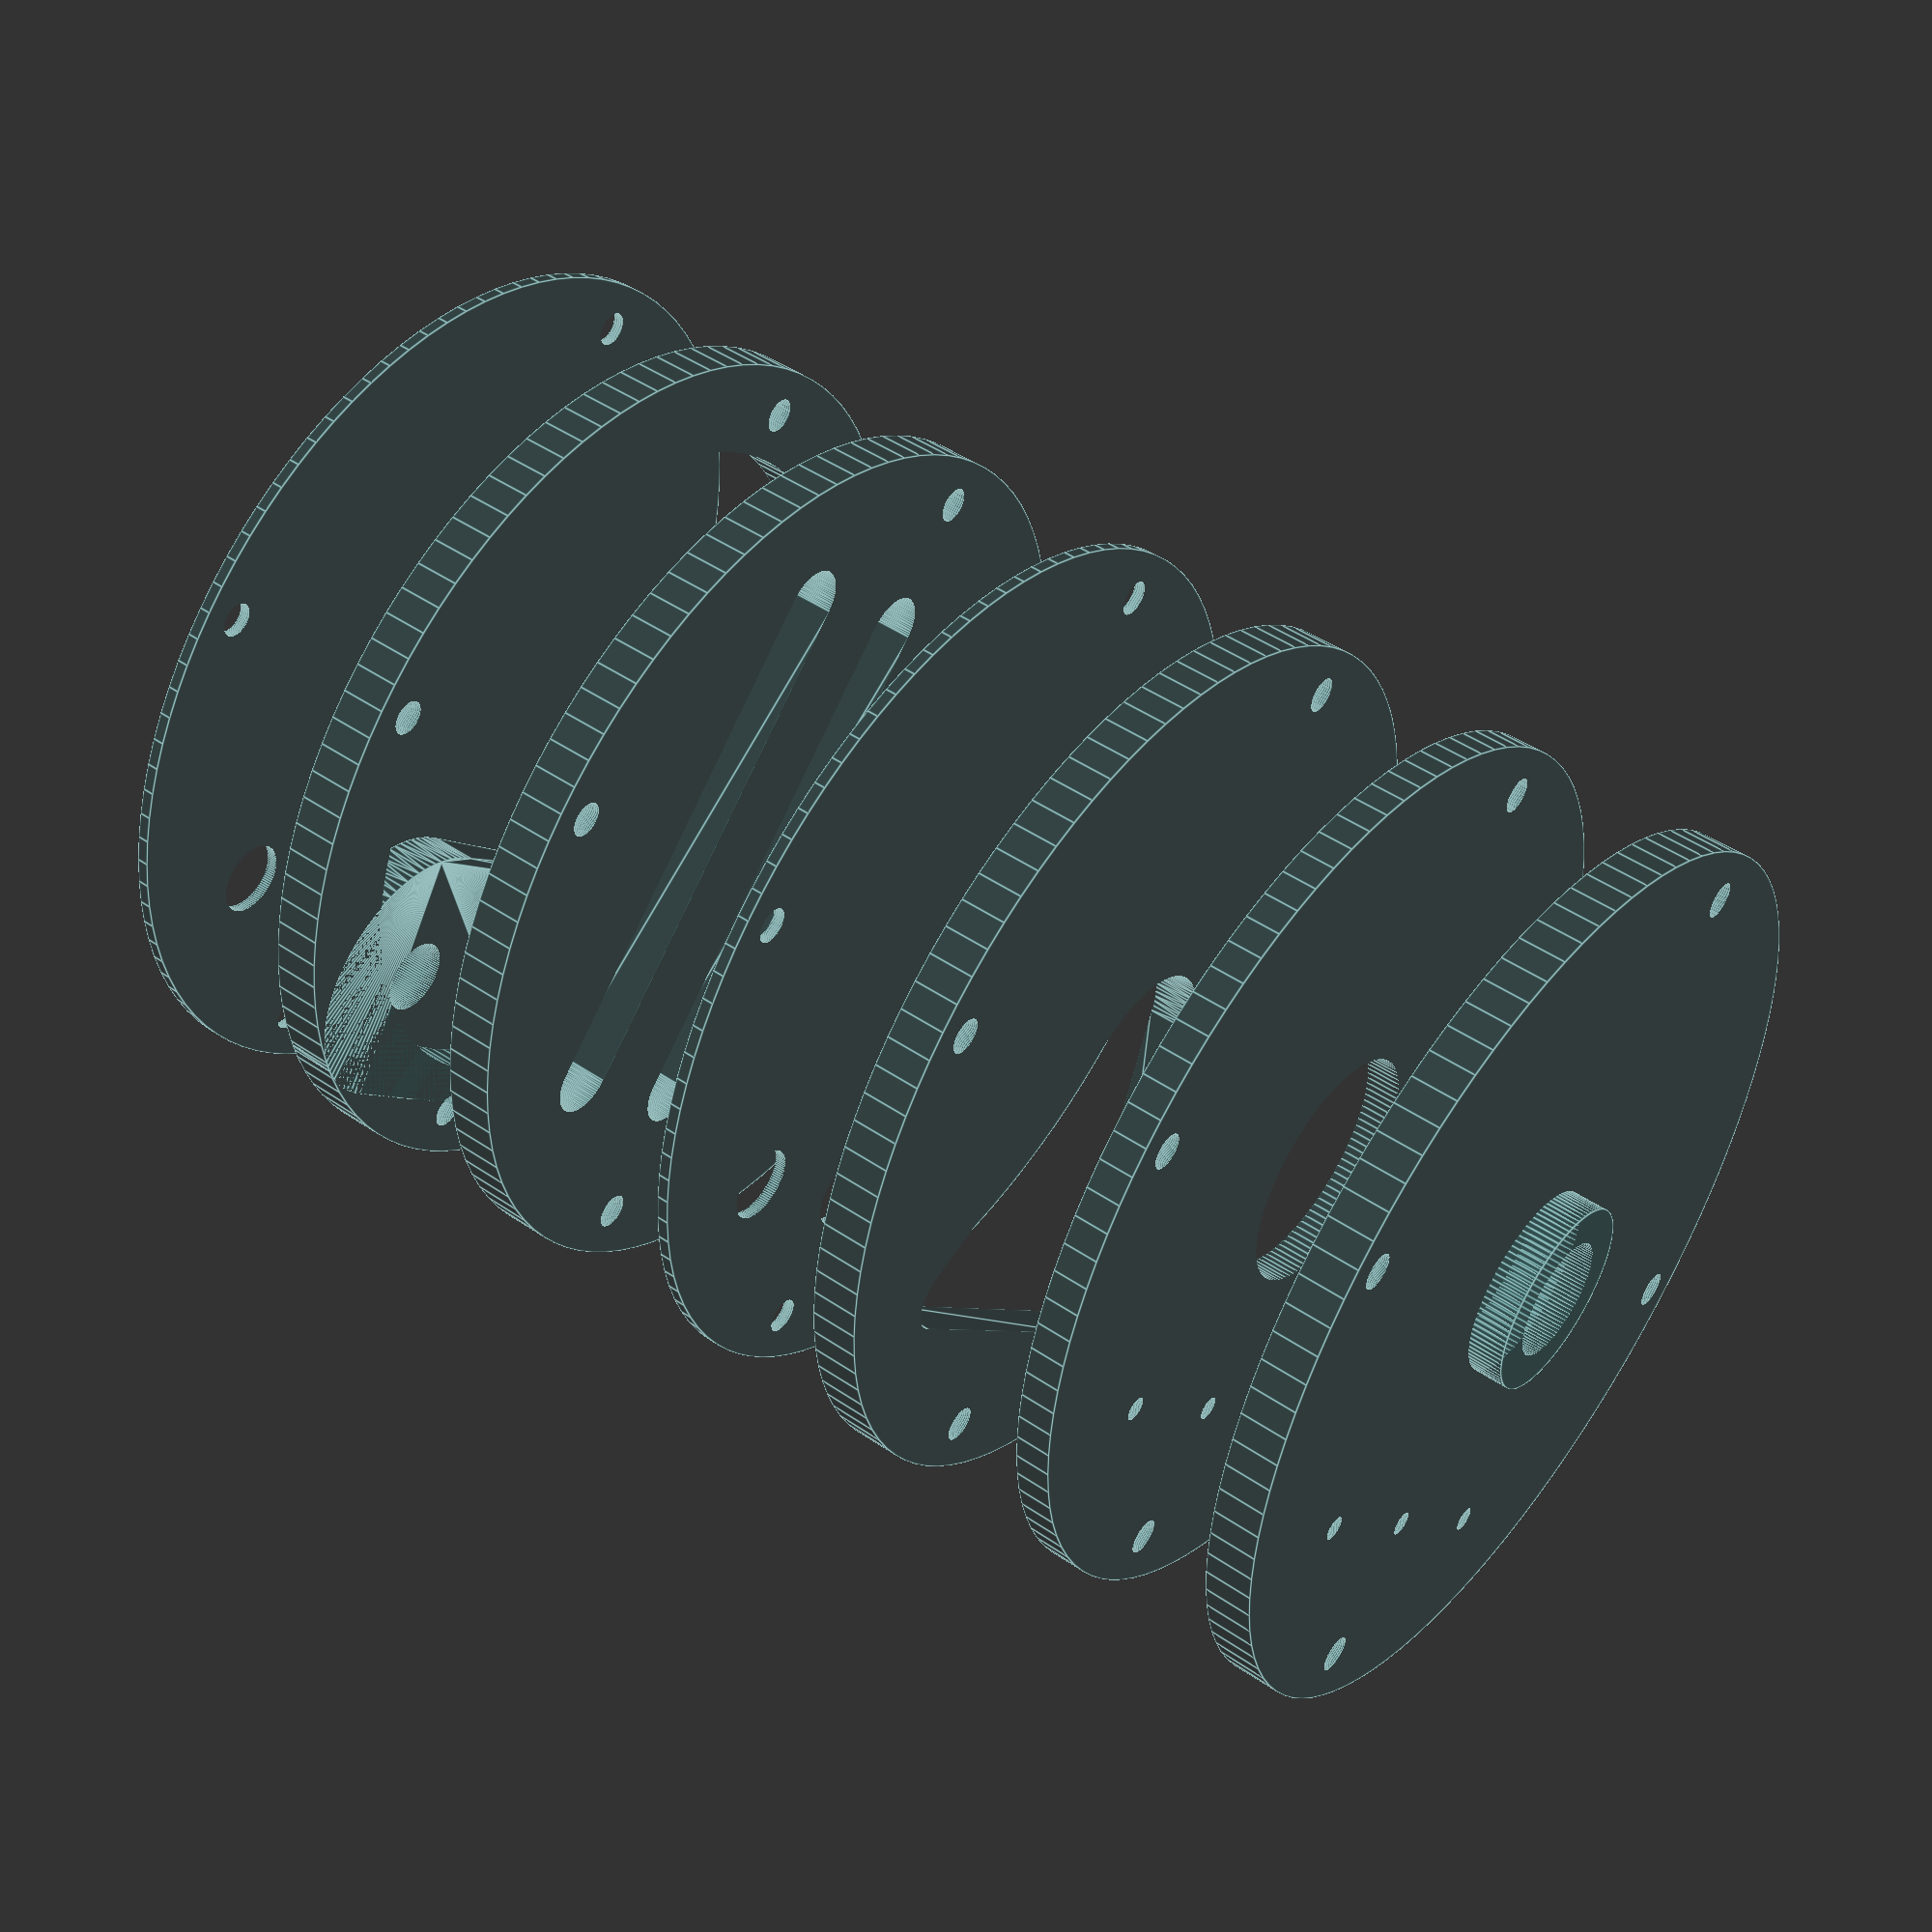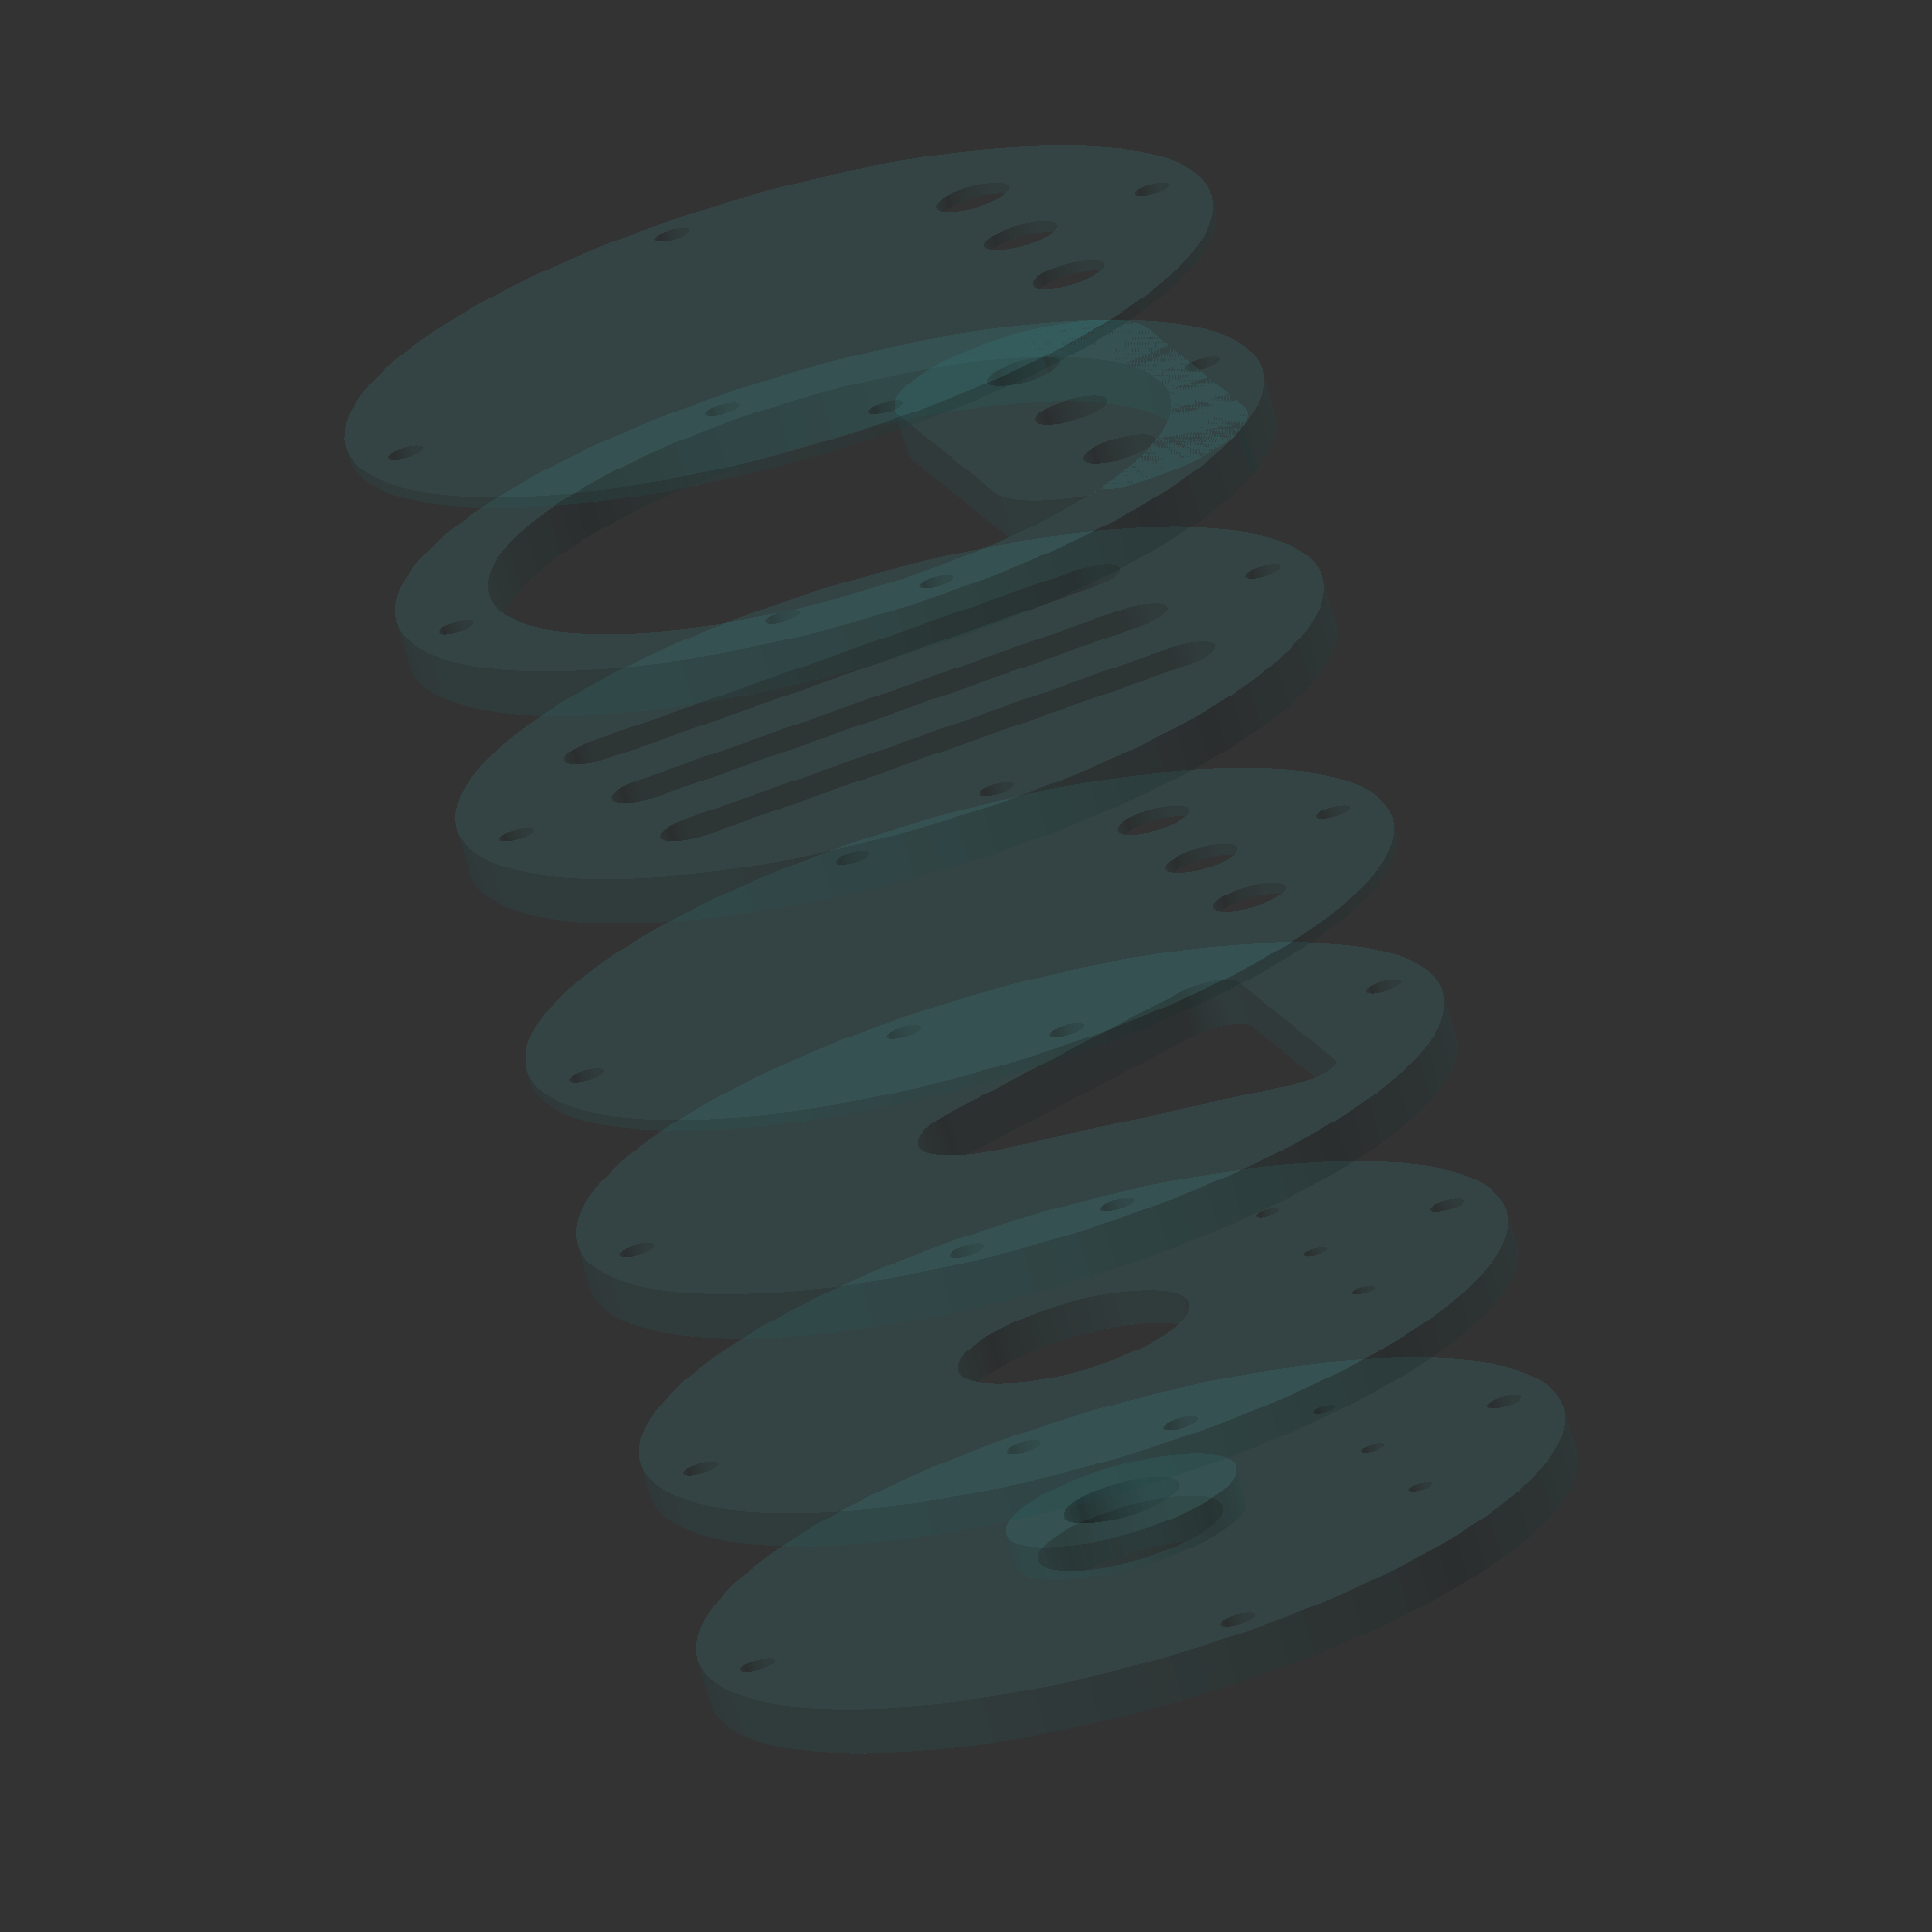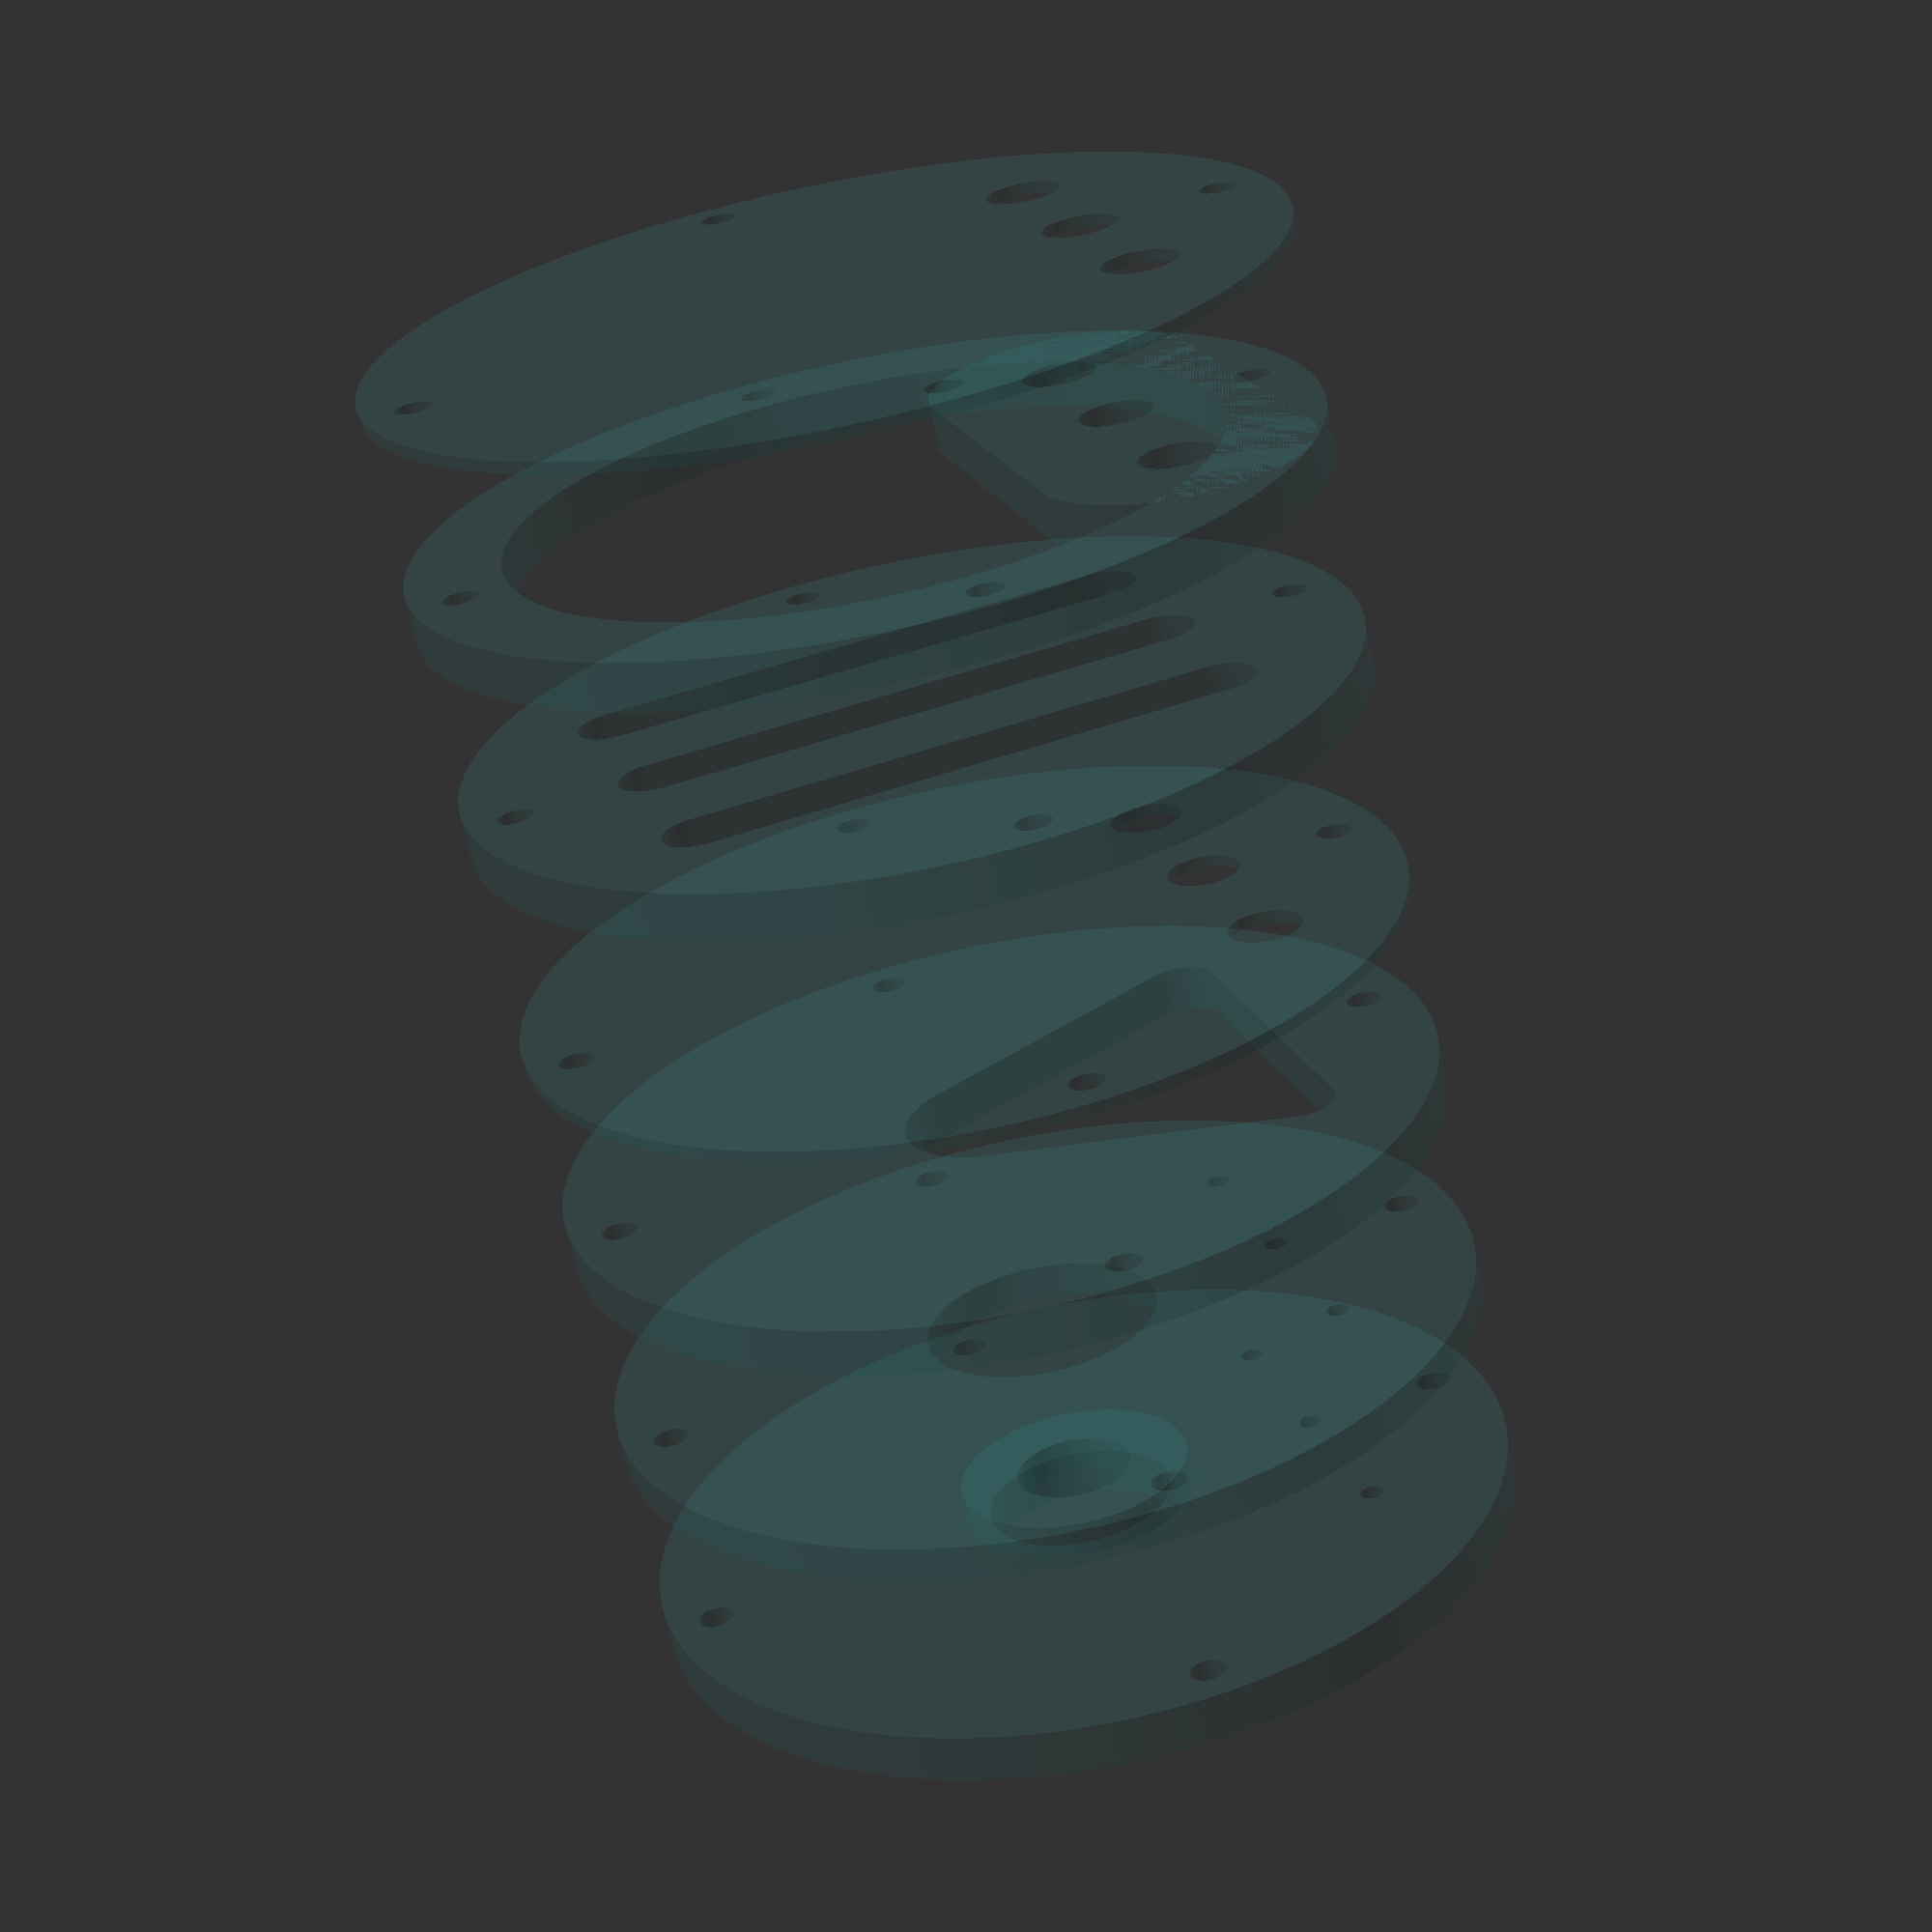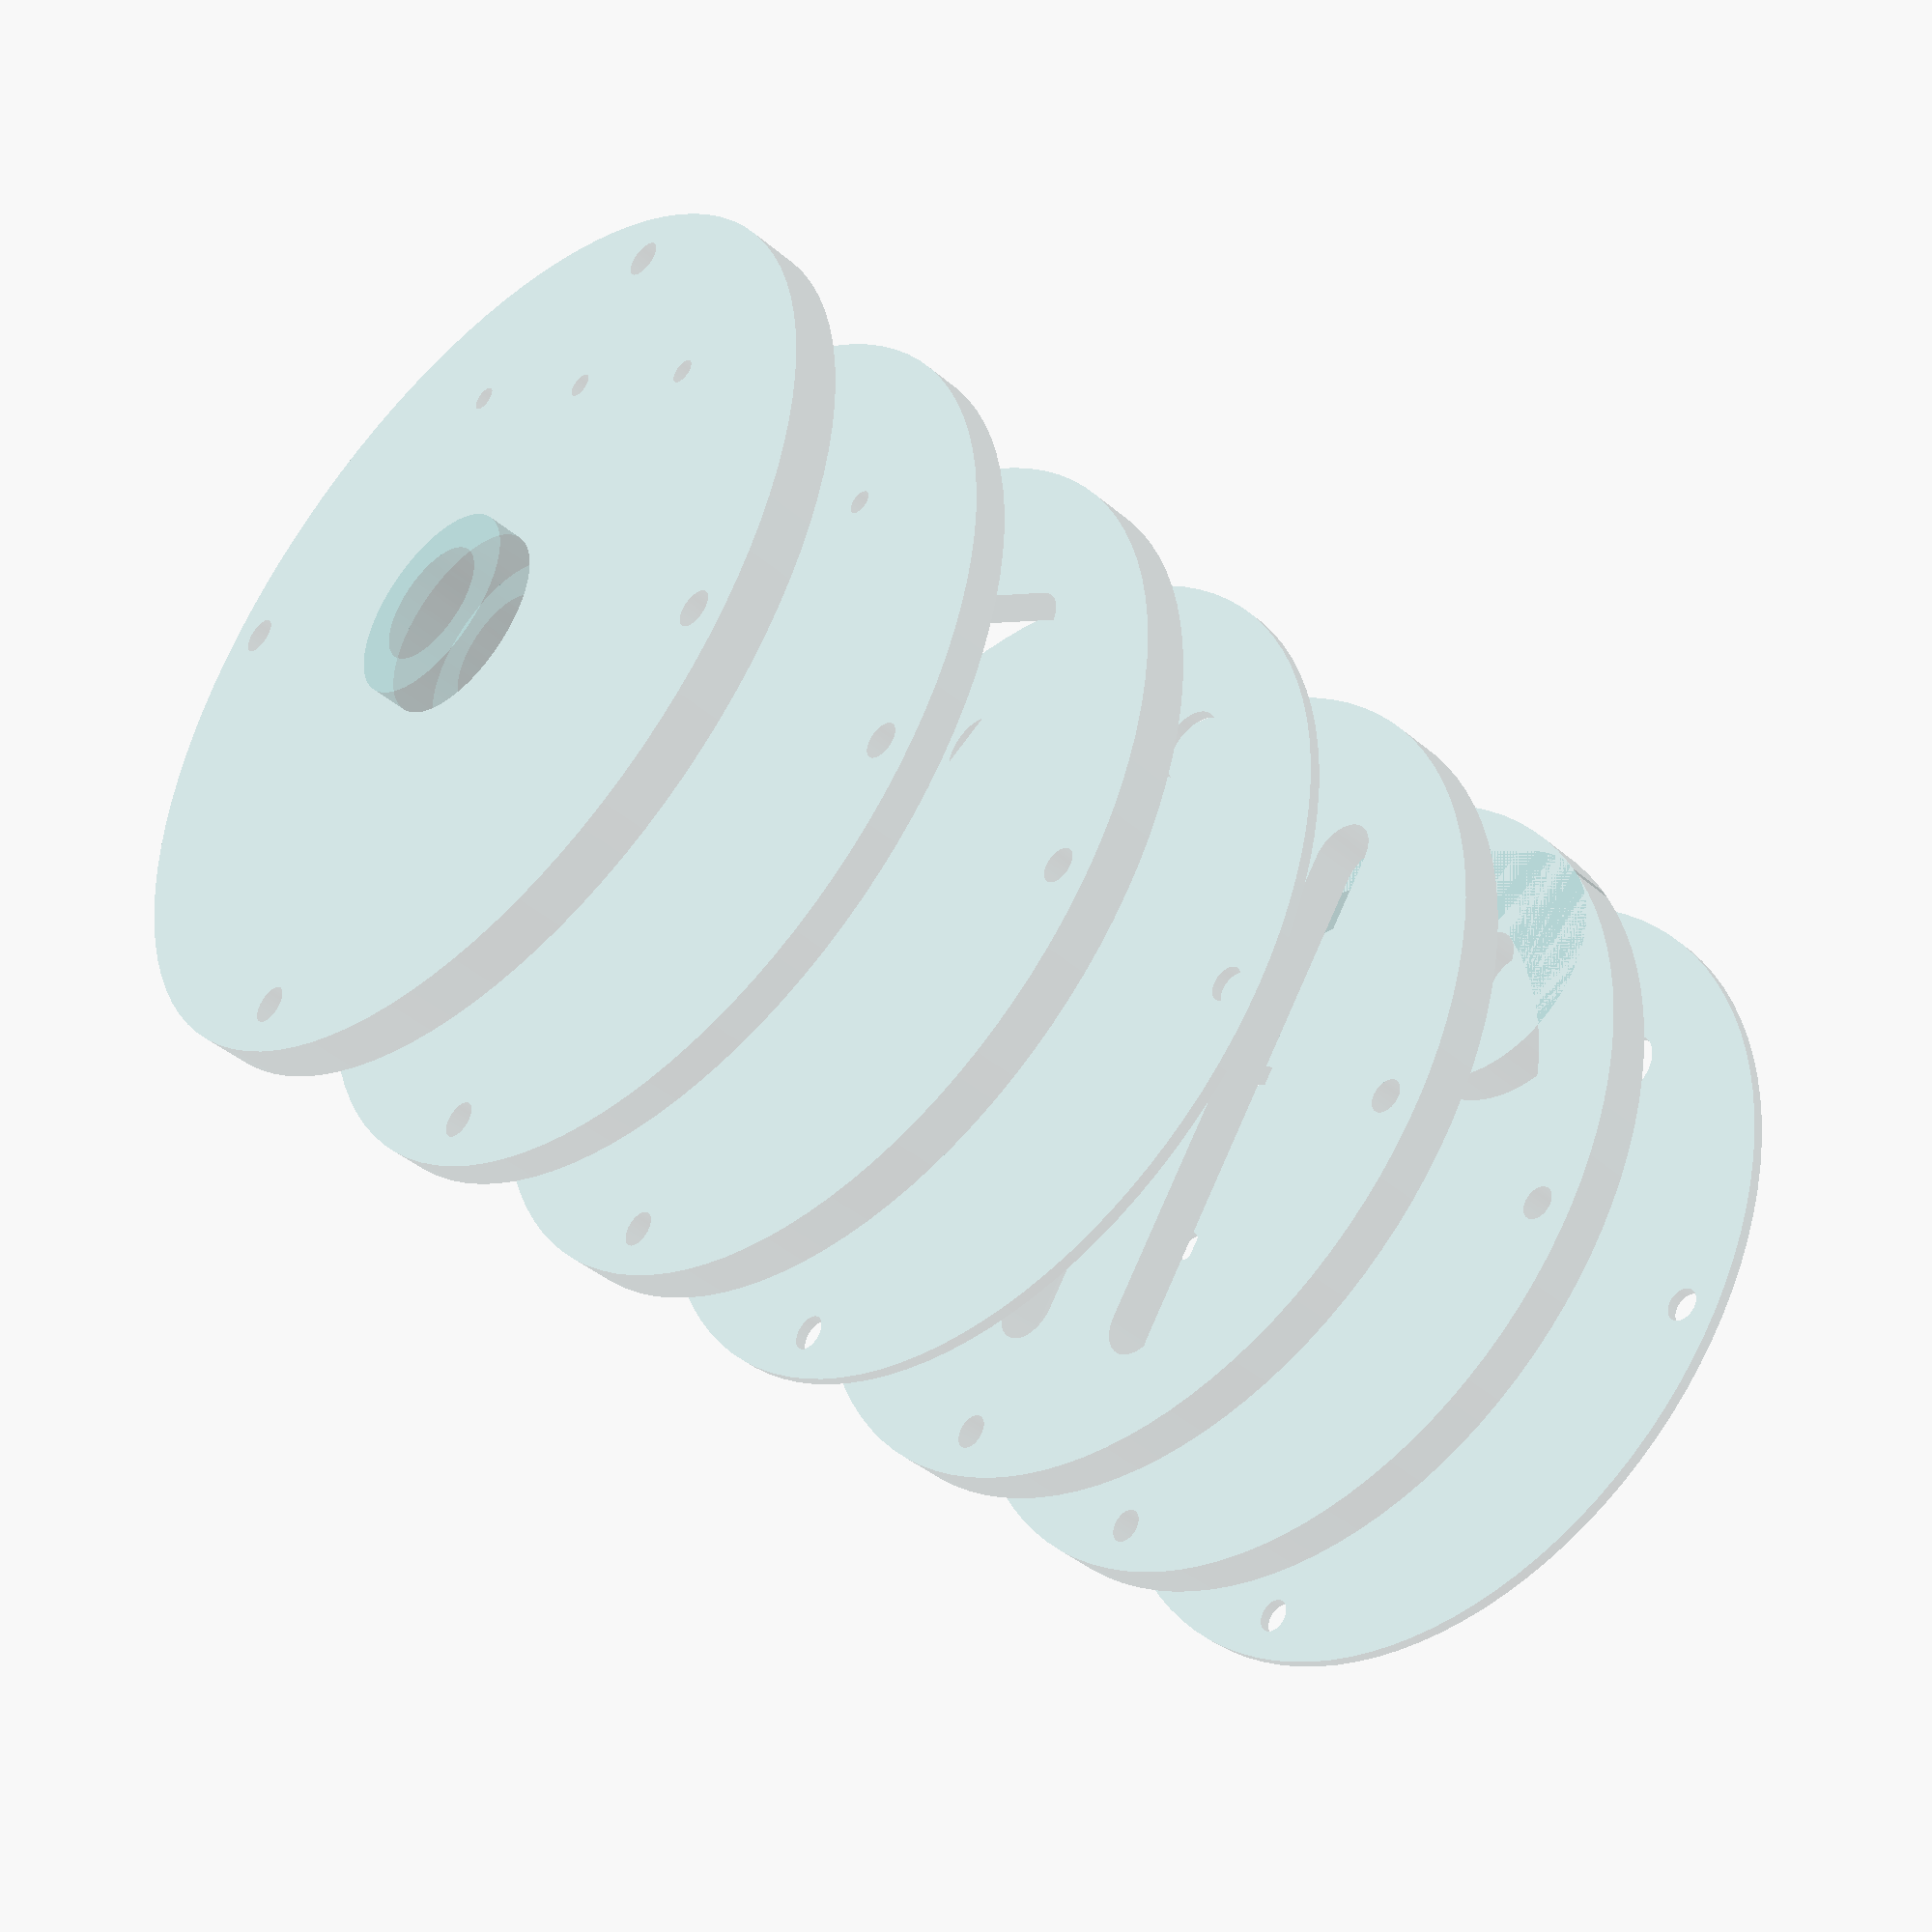
<openscad>
// total diameter of the magazine
outer_d = 75;

// thickness of the magazine walls
wall_l = 8;

// diameter of the holes for the bolts which hold the layers of the magazine together
bolt_d = 3;

// diameter of the holes for the setscrews which position the rounds to be fired next
setscrew_d = 2;

// diameter of the shaft of the bushing
bush_outer_d = 16;

bush_inner_d = 10;

// diameter of the flange of the bushing
bush_flange_d = 20;

// thickness of the flange of the bushing
bush_flange_h = 3;

// length of the bushing tfrom the top of the flange to the end of the shaft
bush_l = 10;

// thickness of material used for all the layers, except for the layer which accomodates the bushing flange, and the lexan lids
std_thickness = 4;

// thickness of lexan used for the manifold cover and the magazine cover
lexan_h = 1;

// number of barrels
barrel_count = 3;

// riser diameter
riser_d = 6.25;

// riser separation -- horizontal distance between adjacent riser centres
riser_sep = 15;


$fn = 100;

module bush() {
	translate([0,0,std_thickness]) {
		difference() {
			union() {
				cylinder(r = bush_flange_d/2, h = bush_flange_h);
				translate([0,0,-(bush_l - bush_flange_h)]) {cylinder(r = bush_outer_d/2, h = (bush_l - bush_flange_h));}
			}
			translate([0,0,-(0.1 + bush_l - bush_flange_h)]) {cylinder(r = bush_inner_d/2, h = bush_l + 0.2);}
		}
	}
}

module fix_hole(tlate, thickness) {
	hole_center = outer_d/2 - (wall_l/2);
	translate(hole_center * tlate) {
		hole(r = bolt_d/2, h = thickness);
	}
}

module mag_disk(thickness) {
	difference() {
		cylinder(r = outer_d/2, h = thickness);
		fix_hole([-1,0,0], thickness);
		fix_hole([1,0,0], thickness);
		fix_hole([0,1,0], thickness);
		fix_hole([0,-1,0], thickness);
	}
};

module hole(r, h) {
	translate([0,0,-0.1]) {
		cylinder(r = r, h = h + 0.2);
	}
}

module bush_inner_hole(thickness) {
	hole(r = bush_outer_d/2, h = thickness);
}

module bush_flange_hole(thickness) {
	hole(r = bush_flange_d/2, h = bush_flange_h);
}

module riser_hole(thickness) {
	hole(r = riser_d/2, h = thickness);
}

function total_riser_width() = riser_sep * (barrel_count - 1);

function riser_z() = outer_d/2 - wall_l - riser_d/2;

function riser_y_size() = sqrt(riser_z() * riser_z() - (total_riser_width()/2)*(total_riser_width()/2));

module riser_c(n) {
	translate([-total_riser_width()/2 + riser_sep * n, -riser_y_size(), 0]) {child(0);}
}

module nth_riser_hole(n, thickness) {
	riser_c(n) {
		riser_hole(thickness);
	}
}

module riser_holes(thickness) {
	for (i = [0 : barrel_count - 1]) {
		nth_riser_hole(i, thickness);
	}
}

module setscrew_hole(n, thickness) {
	riser_c(n) {
		hole(r = setscrew_d/2, h = thickness);
	}
}

module setscrew_holes(thickness) {
	for (i = [0 : barrel_count - 1]) {
		setscrew_hole(i, thickness);
	}
}

module ramp_slot(n, thickness) {
	hull() {
		nth_riser_hole(n, thickness);
		translate([0, 2 * riser_y_size(), 0]) {
			nth_riser_hole(n, thickness);
		}
	}
}

module ramp_slots(thickness) {
	for (i = [0 : barrel_count - 1]) {
		ramp_slot(i, thickness);
	}
}

module base() {
	union() {
		difference() {
			mag_disk(std_thickness);
			bush_inner_hole(std_thickness);
			setscrew_holes(std_thickness);
		}
		bush();
	}
}

module flange_disk() {
	difference() {
		mag_disk(bush_flange_h);
		bush_flange_hole();
		setscrew_holes(std_thickness);
	}
}

module manifold() {
	difference() {
		mag_disk(std_thickness);
		hull() {
			riser_holes(std_thickness);
			bush_inner_hole(std_thickness);
		}
	}
}

module manifold_cover() {
	difference() {
		mag_disk(lexan_h);
		riser_holes(lexan_h);
	}
}

module ramps() {
	difference() {
		mag_disk(std_thickness);
		ramp_slots(std_thickness);
	}
}

module magazine() {
	union() {
		difference() {
			mag_disk(std_thickness);
			hole( r = outer_d / 2 - wall_l, h = std_thickness);
		}
		difference() {
			hull() {
				for (i = [0, barrel_count - 1]) {
					riser_c(i) {cylinder( r = wall_l + riser_d/2, h = std_thickness); }
				}
			}
			riser_holes(std_thickness);
		}
	}
}


module ex(n) {
	color ([0.2,0.5,0.5,0.2]) { translate([0, 0, n * outer_d/4 - outer_d]) { for (i = [0 : $children-1]) { child(i); } } }
}


ex(0) { base(); }
ex(1) { flange_disk(); }
ex(2) { manifold(); }
ex(3) { manifold_cover(); }
ex(4) { ramps(); }
ex(5) { magazine(); }
ex(6) { manifold_cover(); }

</openscad>
<views>
elev=312.5 azim=314.0 roll=127.4 proj=p view=edges
elev=72.8 azim=254.0 roll=15.5 proj=o view=solid
elev=67.1 azim=252.9 roll=11.2 proj=p view=solid
elev=42.6 azim=145.3 roll=224.9 proj=p view=solid
</views>
